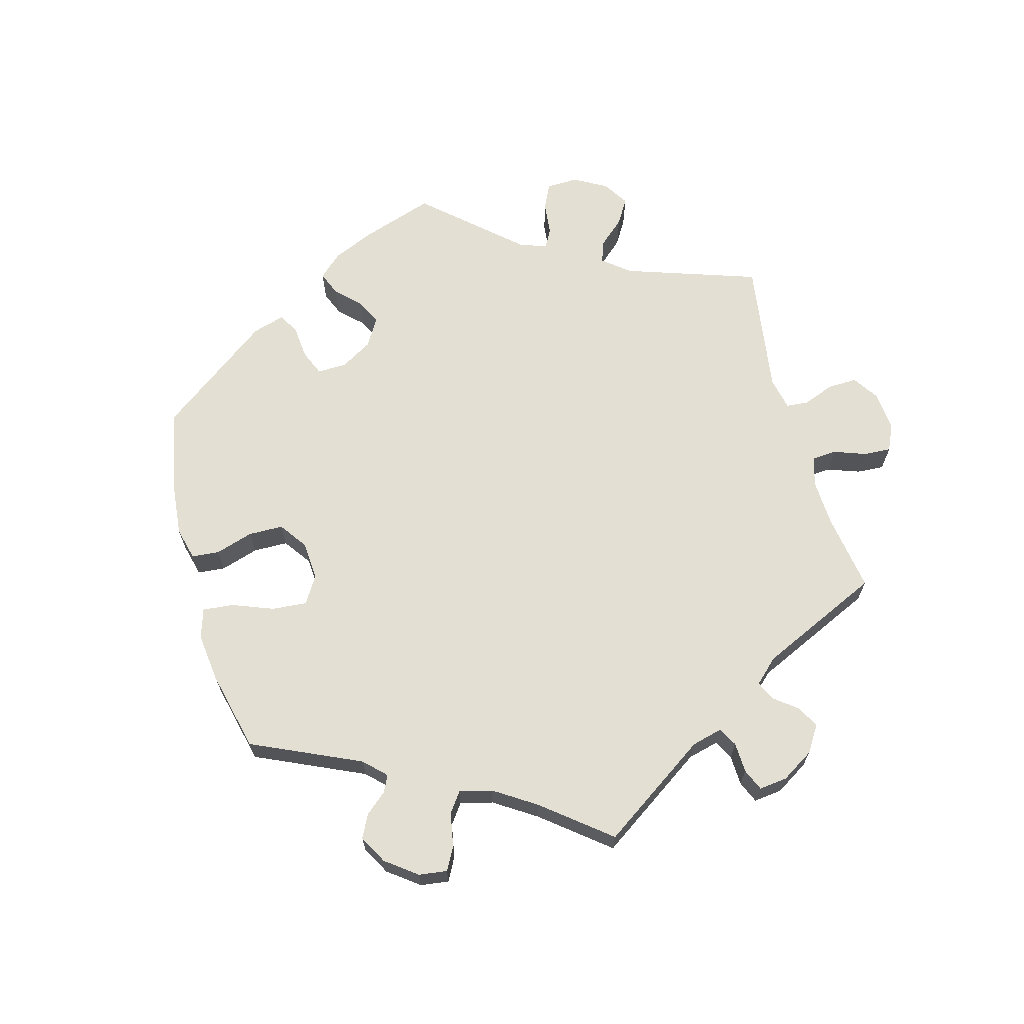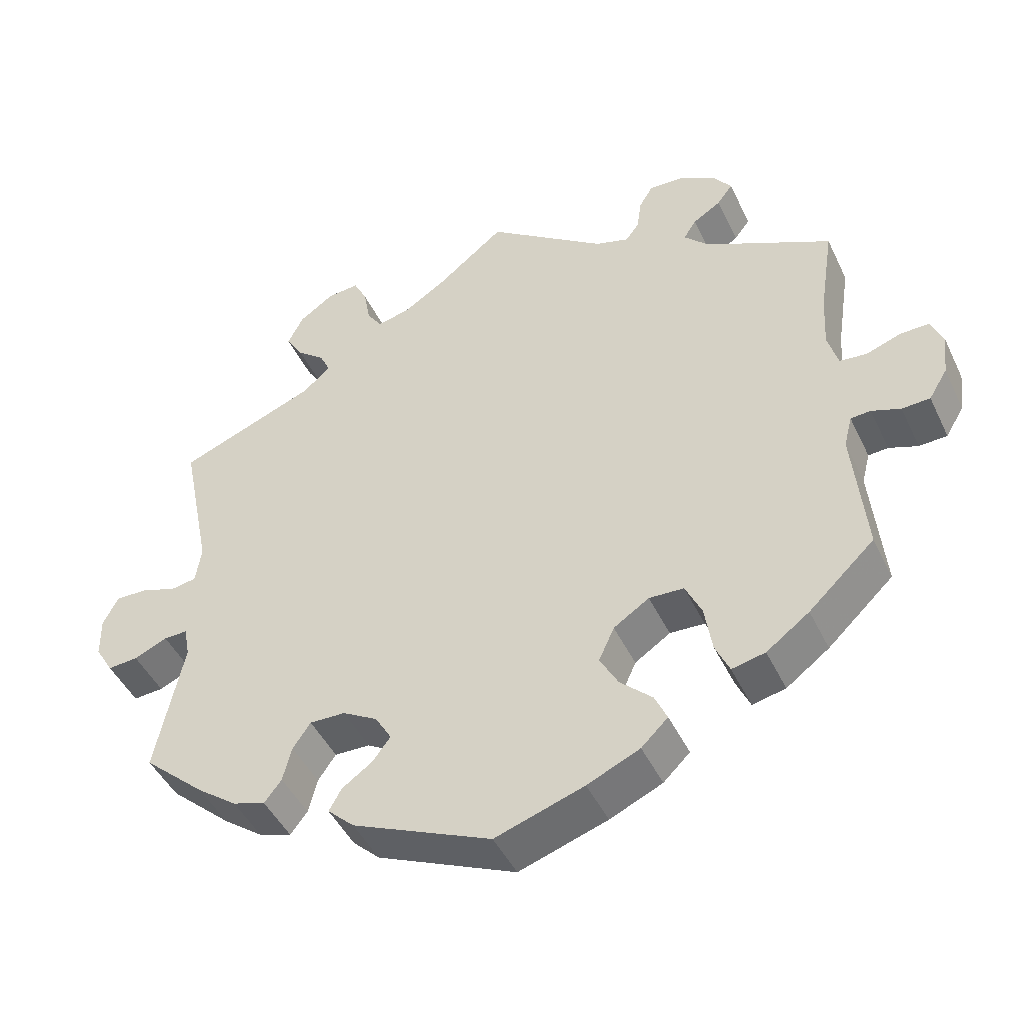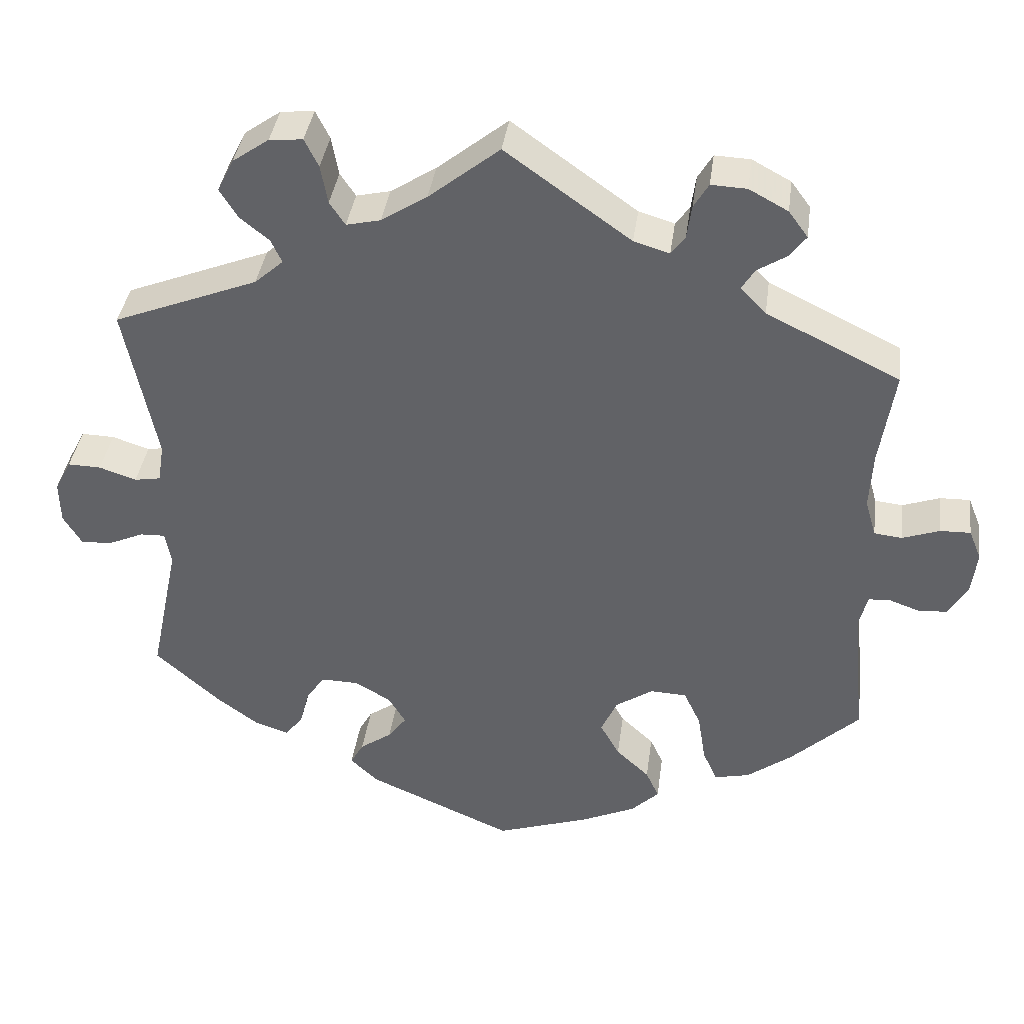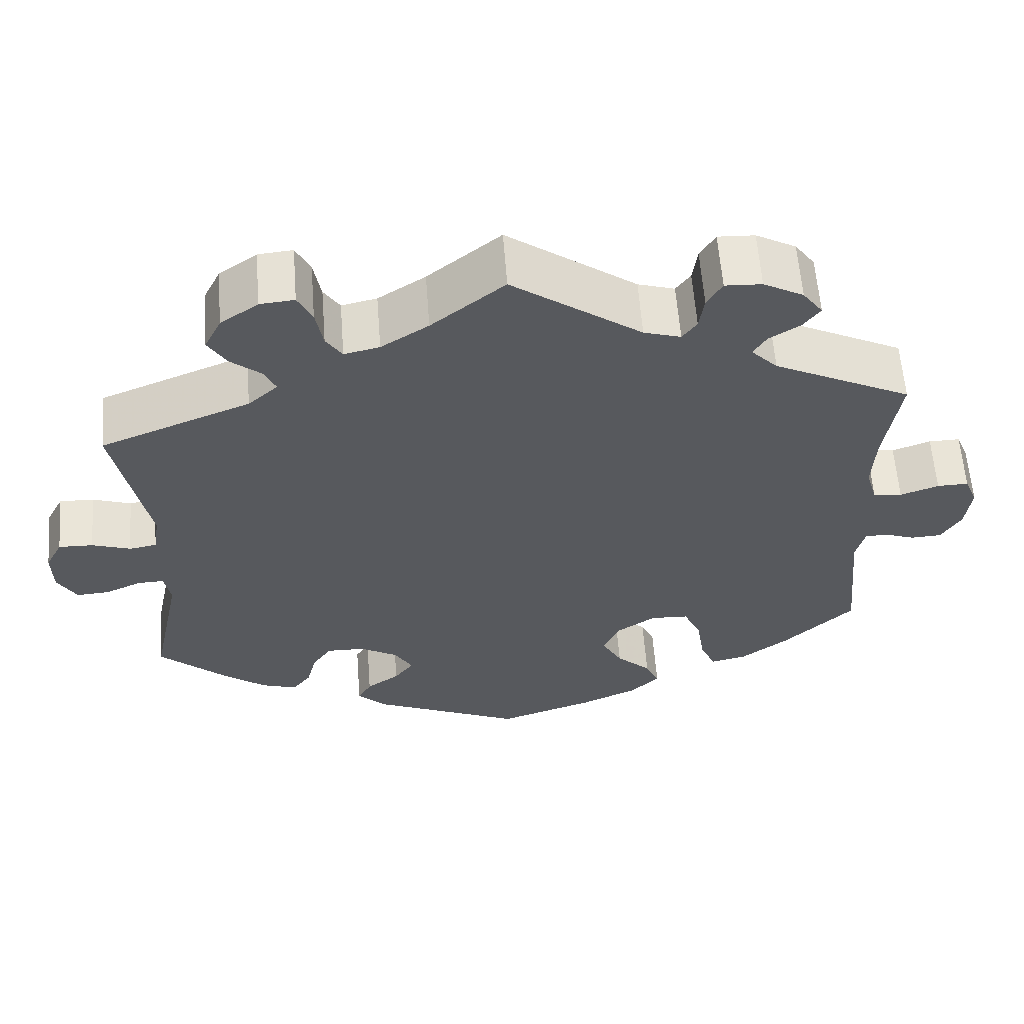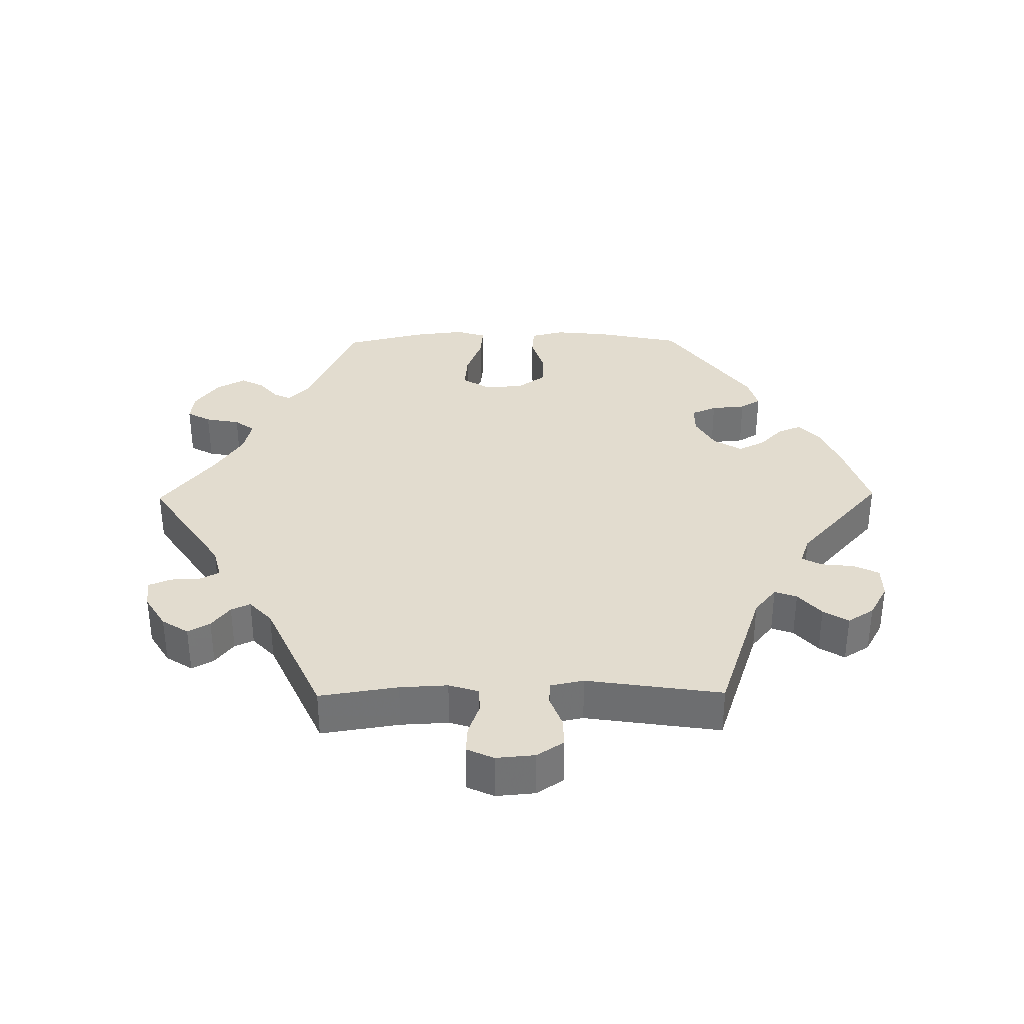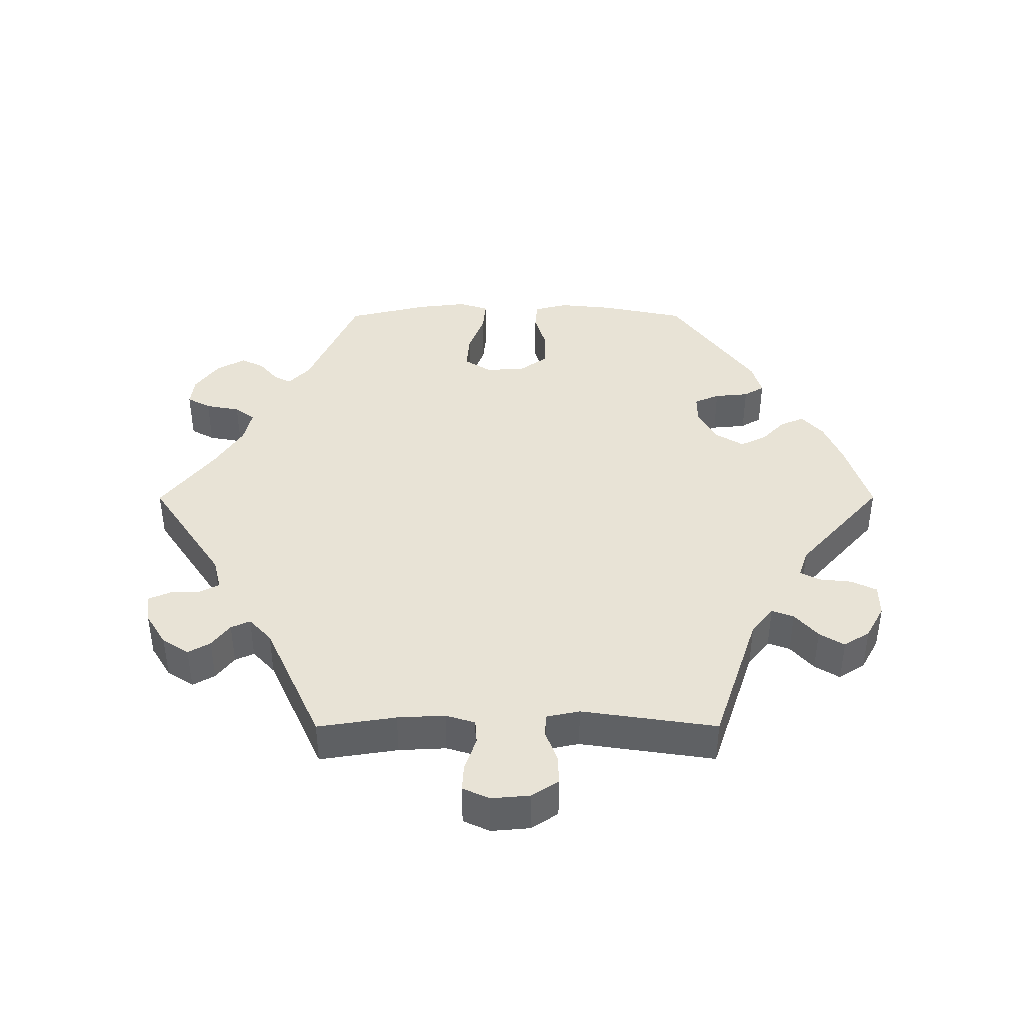
<metadata>
{"format":"obj","ext":"obj","renderer":"f3d","projection":"perspective","resolution":1024,"background":"white","views":[{"elev":66.8,"azim":-75.4,"up":"+Y"},{"elev":-45.7,"azim":-155.5,"up":"+Z"},{"elev":38.3,"azim":-172.3,"up":"+Z"},{"elev":59.9,"azim":175.7,"up":"+Z"},{"elev":34.7,"azim":29.3,"up":"+Y"},{"elev":41.4,"azim":29.9,"up":"+Y"}]}
</metadata>
<code>
v 0.416 0.07 -0.364
v 0.362 0.07 -0.404
v 0.318 0.07 -0.418
v 0.295 0.07 -0.388
v 0.283 0.07 -0.341
v 0.259 0.07 -0.306
v 0.211 0.07 -0.307
v 0.164 0.07 -0.334
v 0.142 0.07 -0.371
v 0.166 0.07 -0.403
v 0.207 0.07 -0.432
v 0.224 0.07 -0.462
v 0.188 0.07 -0.496
v 0 0.07 -0.578
v -0.12 0.07 -0.538
v -0.191 0.07 -0.506
v -0.227 0.07 -0.471
v -0.21 0.07 -0.434
v -0.167 0.07 -0.394
v -0.142 0.07 -0.349
v -0.163 0.07 -0.303
v -0.211 0.07 -0.271
v -0.258 0.07 -0.273
v -0.28 0.07 -0.32
v -0.29 0.07 -0.384
v -0.309 0.07 -0.426
v -0.354 0.07 -0.416
v -0.412 0.07 -0.373
v -0.501 0.07 -0.289
v -0.484 0.07 -0.113
v -0.495 0.07 -0.07
v -0.522 0.07 -0.068
v -0.561 0.07 -0.082
v -0.599 0.07 -0.08
v -0.624 0.07 -0.039
v -0.631 0.07 0.018
v -0.615 0.07 0.057
v -0.576 0.07 0.056
v -0.528 0.07 0.039
v -0.492 0.07 0.043
v -0.478 0.07 0.091
v -0.482 0.07 0.165
v -0.501 0.07 0.289
v -0.329 0.07 0.373
v -0.296 0.07 0.407
v -0.313 0.07 0.434
v -0.351 0.07 0.458
v -0.372 0.07 0.486
v -0.347 0.07 0.52
v -0.297 0.07 0.547
v -0.251 0.07 0.549
v -0.232 0.07 0.517
v -0.226 0.07 0.474
v -0.208 0.07 0.449
v -0.162 0.07 0.463
v -0.001 0.07 0.578
v 0.09 0.07 0.505
v 0.149 0.07 0.467
v 0.193 0.07 0.457
v 0.213 0.07 0.487
v 0.222 0.07 0.537
v 0.24 0.07 0.573
v 0.283 0.07 0.569
v 0.33 0.07 0.536
v 0.351 0.07 0.494
v 0.328 0.07 0.457
v 0.29 0.07 0.426
v 0.276 0.07 0.396
v 0.313 0.07 0.363
v 0.5 0.07 0.289
v 0.459 0.07 0.085
v 0.467 0.07 0.035
v 0.501 0.07 0.029
v 0.549 0.07 0.045
v 0.592 0.07 0.046
v 0.613 0.07 0.006
v 0.612 0.07 -0.049
v 0.588 0.07 -0.089
v 0.547 0.07 -0.086
v 0.502 0.07 -0.066
v 0.47 0.07 -0.065
v 0.462 0.07 -0.107
v 0.5 0.07 -0.289
v 0.416 0 -0.364
v 0.362 0 -0.404
v 0.318 0 -0.418
v 0.295 0 -0.388
v 0.283 0 -0.341
v 0.259 0 -0.306
v 0.211 0 -0.307
v 0.164 0 -0.334
v 0.142 0 -0.371
v 0.166 0 -0.403
v 0.207 0 -0.432
v 0.224 0 -0.462
v 0.188 0 -0.496
v 0 0 -0.578
v -0.12 0 -0.538
v -0.191 0 -0.506
v -0.227 0 -0.471
v -0.21 0 -0.434
v -0.167 0 -0.394
v -0.142 0 -0.349
v -0.163 0 -0.303
v -0.211 0 -0.271
v -0.258 0 -0.273
v -0.28 0 -0.32
v -0.29 0 -0.384
v -0.309 0 -0.426
v -0.354 0 -0.416
v -0.412 0 -0.373
v -0.501 0 -0.289
v -0.484 0 -0.113
v -0.495 0 -0.07
v -0.522 0 -0.068
v -0.561 0 -0.082
v -0.599 0 -0.08
v -0.624 0 -0.039
v -0.631 0 0.018
v -0.615 0 0.057
v -0.576 0 0.056
v -0.528 0 0.039
v -0.492 0 0.043
v -0.478 0 0.091
v -0.482 0 0.165
v -0.501 0 0.289
v -0.329 0 0.373
v -0.296 0 0.407
v -0.313 0 0.434
v -0.351 0 0.458
v -0.372 0 0.486
v -0.347 0 0.52
v -0.297 0 0.547
v -0.251 0 0.549
v -0.232 0 0.517
v -0.226 0 0.474
v -0.208 0 0.449
v -0.162 0 0.463
v -0.001 0 0.578
v 0.09 0 0.505
v 0.149 0 0.467
v 0.193 0 0.457
v 0.213 0 0.487
v 0.222 0 0.537
v 0.24 0 0.573
v 0.283 0 0.569
v 0.33 0 0.536
v 0.351 0 0.494
v 0.328 0 0.457
v 0.29 0 0.426
v 0.276 0 0.396
v 0.313 0 0.363
v 0.5 0 0.289
v 0.459 0 0.085
v 0.467 0 0.035
v 0.501 0 0.029
v 0.549 0 0.045
v 0.592 0 0.046
v 0.613 0 0.006
v 0.612 0 -0.049
v 0.588 0 -0.089
v 0.547 0 -0.086
v 0.502 0 -0.066
v 0.47 0 -0.065
v 0.462 0 -0.107
v 0.5 0 -0.289
f 82 83 1 2
f 81 82 2 3
f 77 78 79 80
f 77 80 81
f 76 77 81
f 73 74 75 76
f 72 73 76 81
f 71 72 81 3
f 69 70 71 3
f 64 65 66 67
f 64 67 68
f 63 64 68
f 60 61 62 63
f 59 60 63 68
f 58 59 68 69
f 55 56 57
f 54 55 57 58
f 50 51 52 53
f 50 53 54
f 49 50 54
f 46 47 48 49
f 45 46 49 54
f 44 45 54 58
f 42 43 44 58
f 36 37 38 39
f 36 39 40
f 35 36 40
f 32 33 34 35
f 31 32 35 40
f 30 31 40 41
f 28 29 30
f 27 28 30 41
f 24 25 26 27
f 23 24 27 41
f 16 17 18 19
f 16 19 20
f 15 16 20
f 14 15 20
f 13 14 20 21
f 10 11 12 13
f 9 10 13 21
f 69 3 4 5
f 69 5 6
f 58 69 6 7
f 42 58 7 8
f 22 23 41 42
f 21 22 42
f 8 9 21 42
f 85 84 166 165
f 86 85 165 164
f 163 162 161 160
f 164 163 160
f 164 160 159
f 159 158 157 156
f 164 159 156 155
f 86 164 155 154
f 86 154 153 152
f 150 149 148 147
f 151 150 147
f 151 147 146
f 146 145 144 143
f 151 146 143 142
f 152 151 142 141
f 140 139 138
f 141 140 138 137
f 136 135 134 133
f 137 136 133
f 137 133 132
f 132 131 130 129
f 137 132 129 128
f 141 137 128 127
f 141 127 126 125
f 122 121 120 119
f 123 122 119
f 123 119 118
f 118 117 116 115
f 123 118 115 114
f 124 123 114 113
f 113 112 111
f 124 113 111 110
f 110 109 108 107
f 124 110 107 106
f 102 101 100 99
f 103 102 99
f 103 99 98
f 103 98 97
f 104 103 97 96
f 96 95 94 93
f 104 96 93 92
f 88 87 86 152
f 89 88 152
f 90 89 152 141
f 91 90 141 125
f 125 124 106 105
f 125 105 104
f 125 104 92 91
f 1 84 85 2
f 2 85 86 3
f 3 86 87 4
f 4 87 88 5
f 5 88 89 6
f 6 89 90 7
f 7 90 91 8
f 8 91 92 9
f 9 92 93 10
f 10 93 94 11
f 11 94 95 12
f 12 95 96 13
f 13 96 97 14
f 14 97 98 15
f 15 98 99 16
f 16 99 100 17
f 17 100 101 18
f 18 101 102 19
f 19 102 103 20
f 20 103 104 21
f 21 104 105 22
f 22 105 106 23
f 23 106 107 24
f 24 107 108 25
f 25 108 109 26
f 26 109 110 27
f 27 110 111 28
f 28 111 112 29
f 29 112 113 30
f 30 113 114 31
f 31 114 115 32
f 32 115 116 33
f 33 116 117 34
f 34 117 118 35
f 35 118 119 36
f 36 119 120 37
f 37 120 121 38
f 38 121 122 39
f 39 122 123 40
f 40 123 124 41
f 41 124 125 42
f 42 125 126 43
f 43 126 127 44
f 44 127 128 45
f 45 128 129 46
f 46 129 130 47
f 47 130 131 48
f 48 131 132 49
f 49 132 133 50
f 50 133 134 51
f 51 134 135 52
f 52 135 136 53
f 53 136 137 54
f 54 137 138 55
f 55 138 139 56
f 56 139 140 57
f 57 140 141 58
f 58 141 142 59
f 59 142 143 60
f 60 143 144 61
f 61 144 145 62
f 62 145 146 63
f 63 146 147 64
f 64 147 148 65
f 65 148 149 66
f 66 149 150 67
f 67 150 151 68
f 68 151 152 69
f 69 152 153 70
f 70 153 154 71
f 71 154 155 72
f 72 155 156 73
f 73 156 157 74
f 74 157 158 75
f 75 158 159 76
f 76 159 160 77
f 77 160 161 78
f 78 161 162 79
f 79 162 163 80
f 80 163 164 81
f 81 164 165 82
f 82 165 166 83
f 83 166 84 1

</code>
